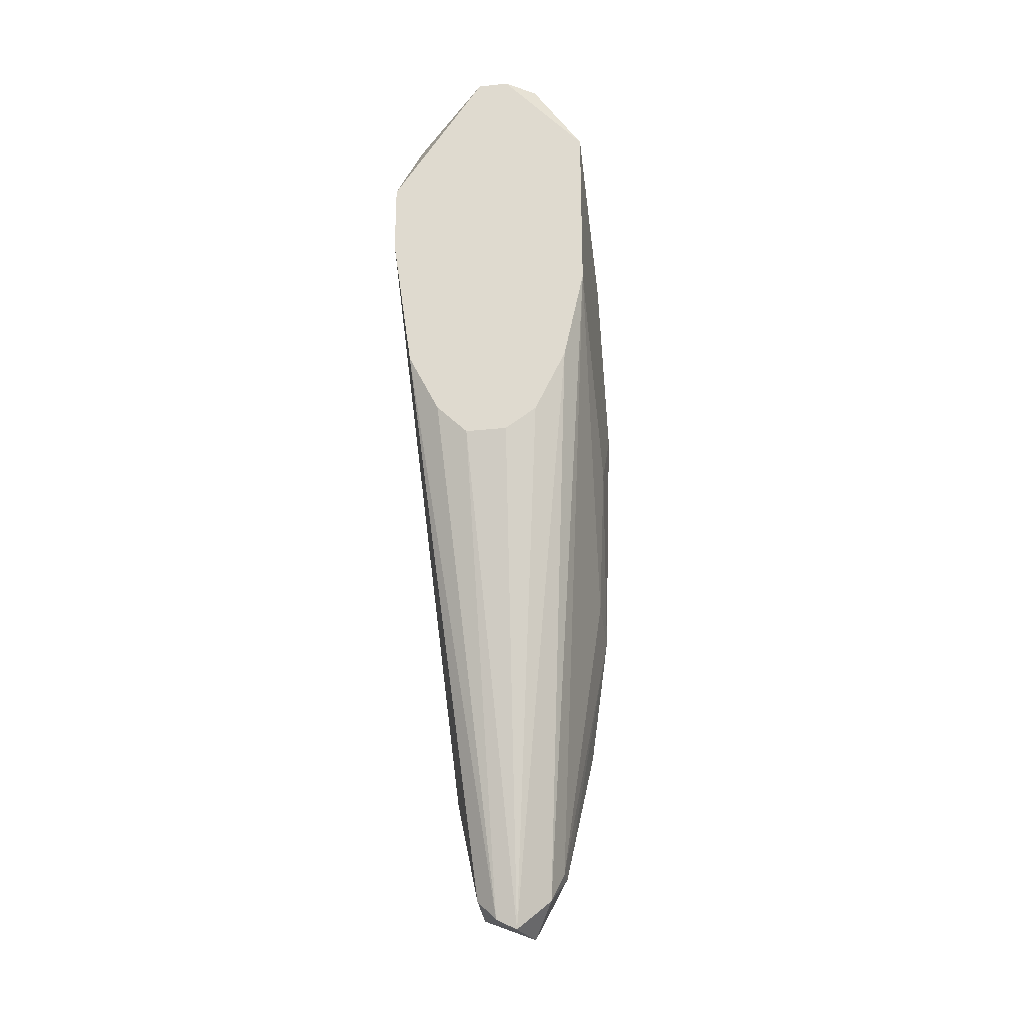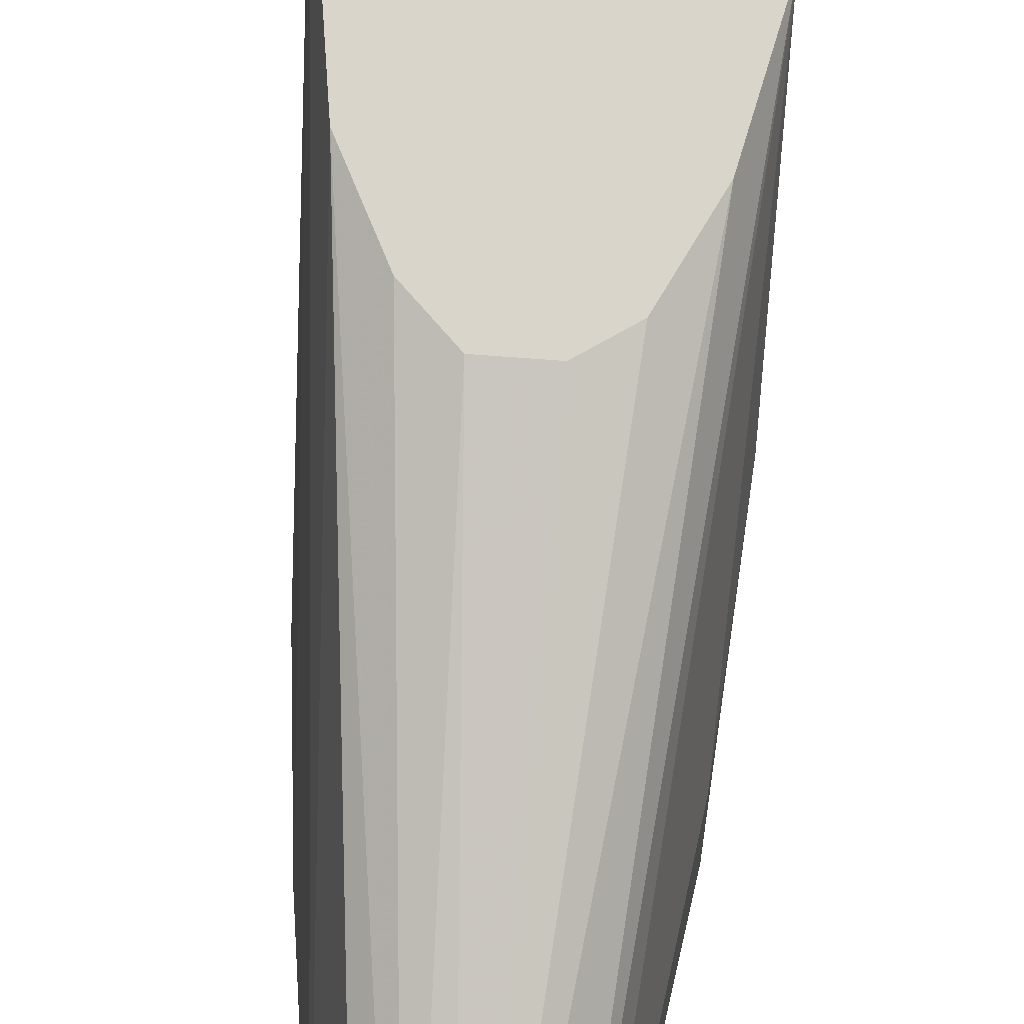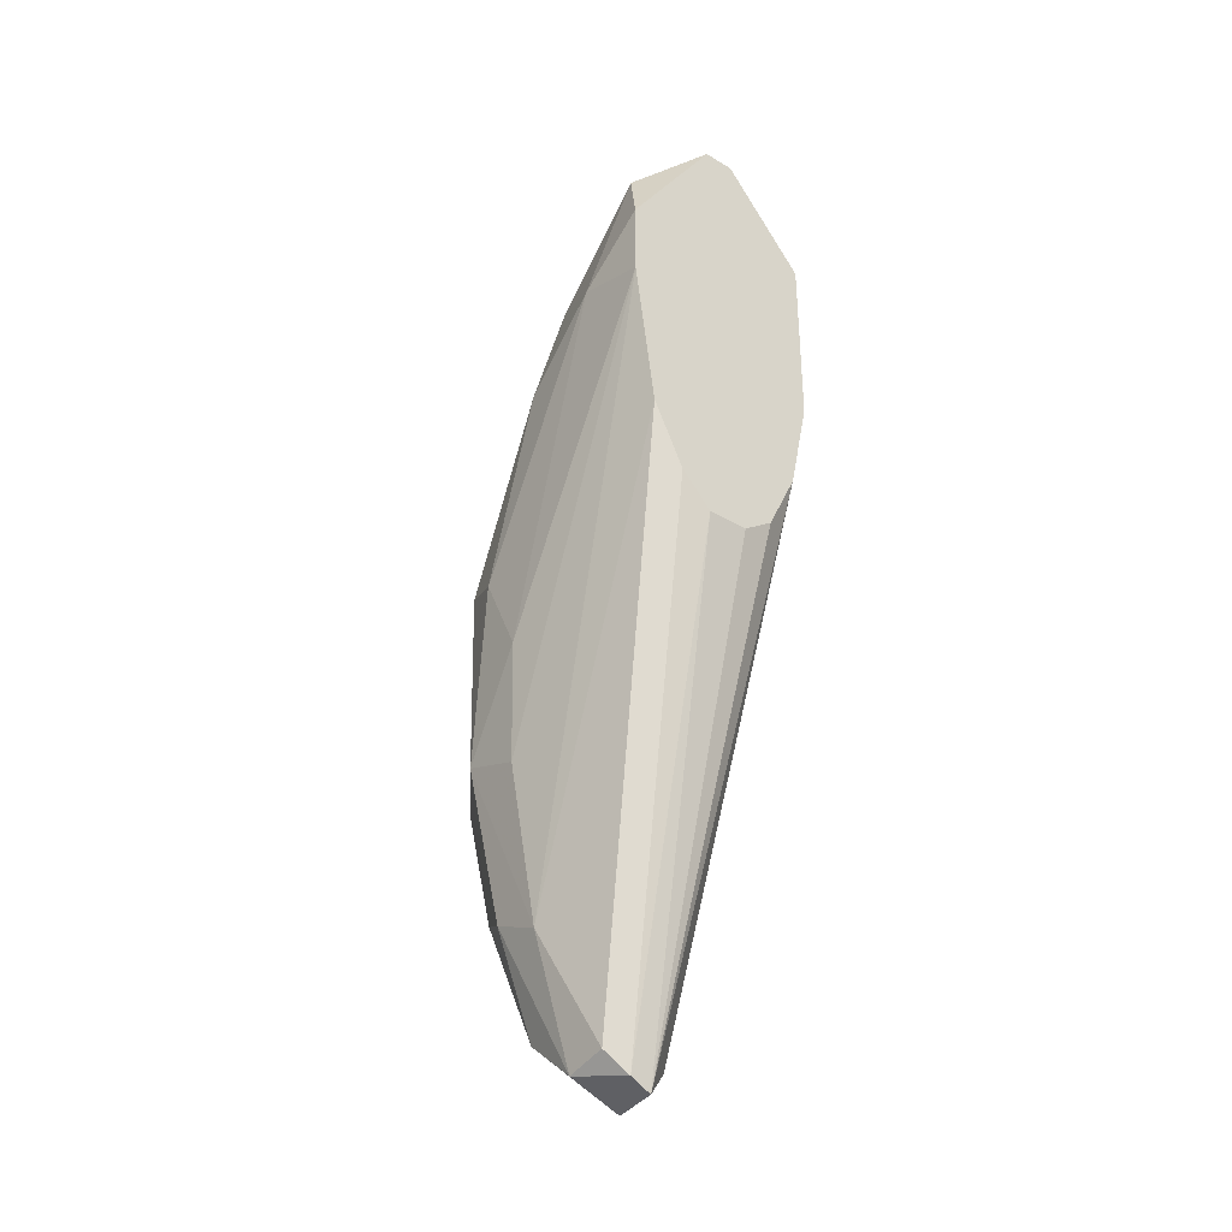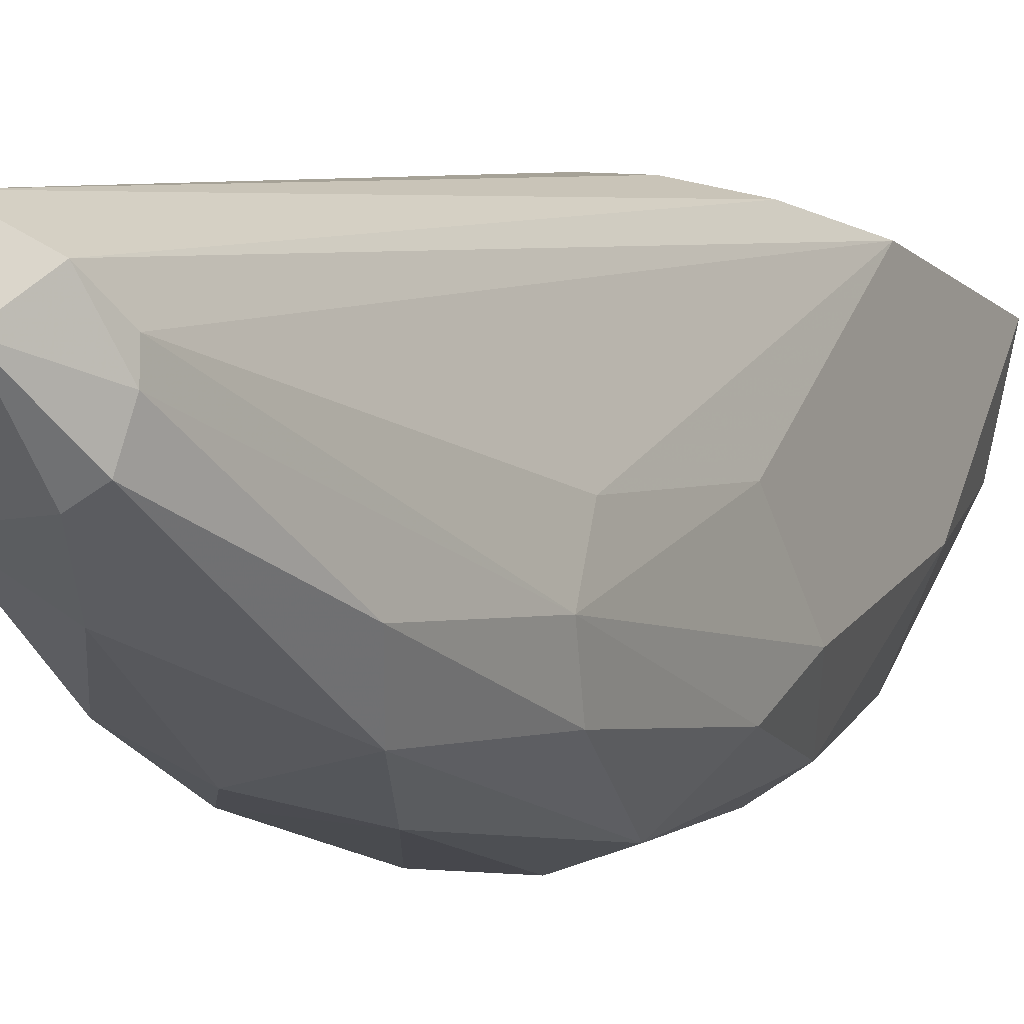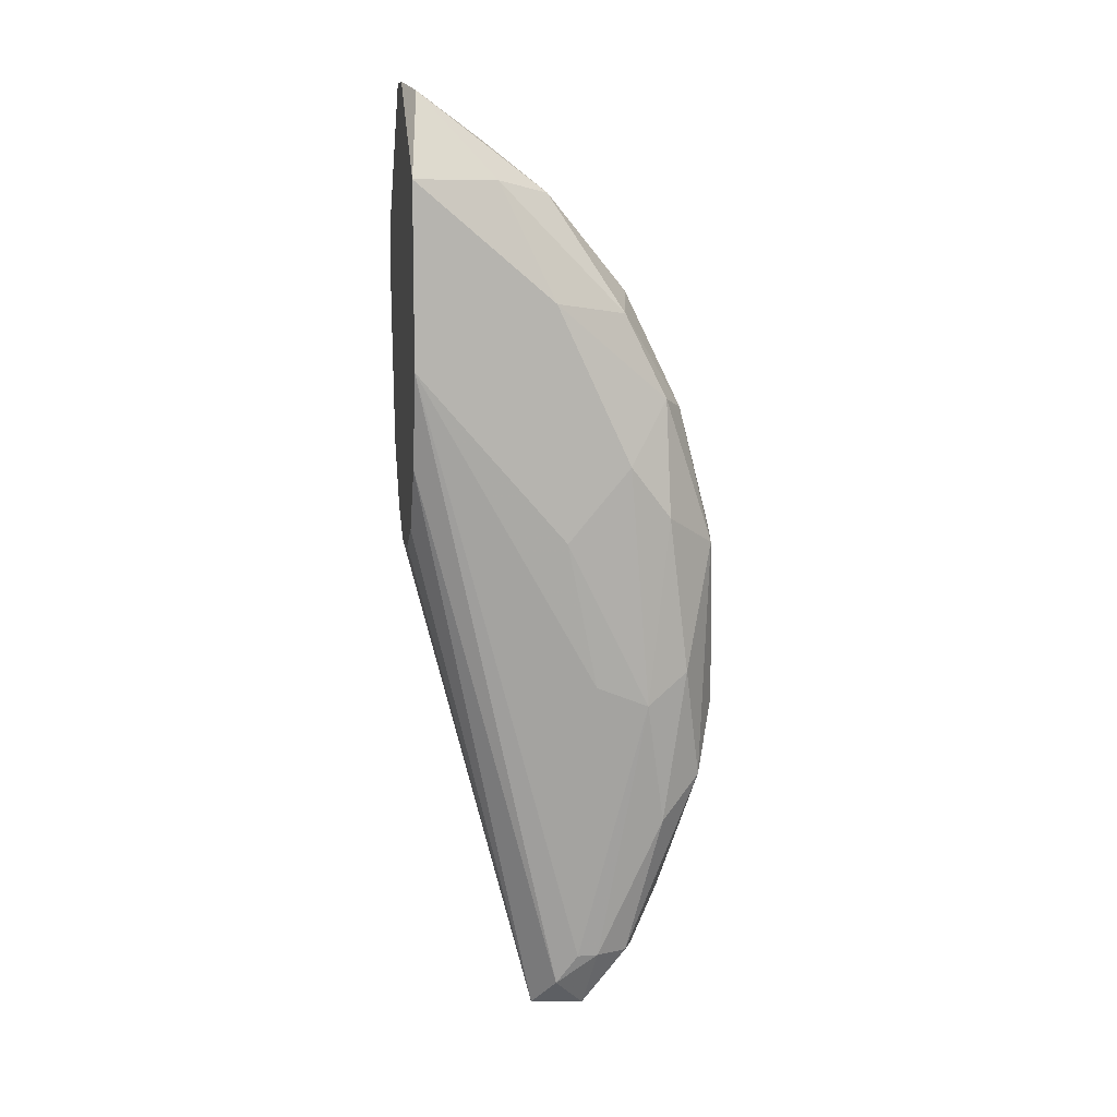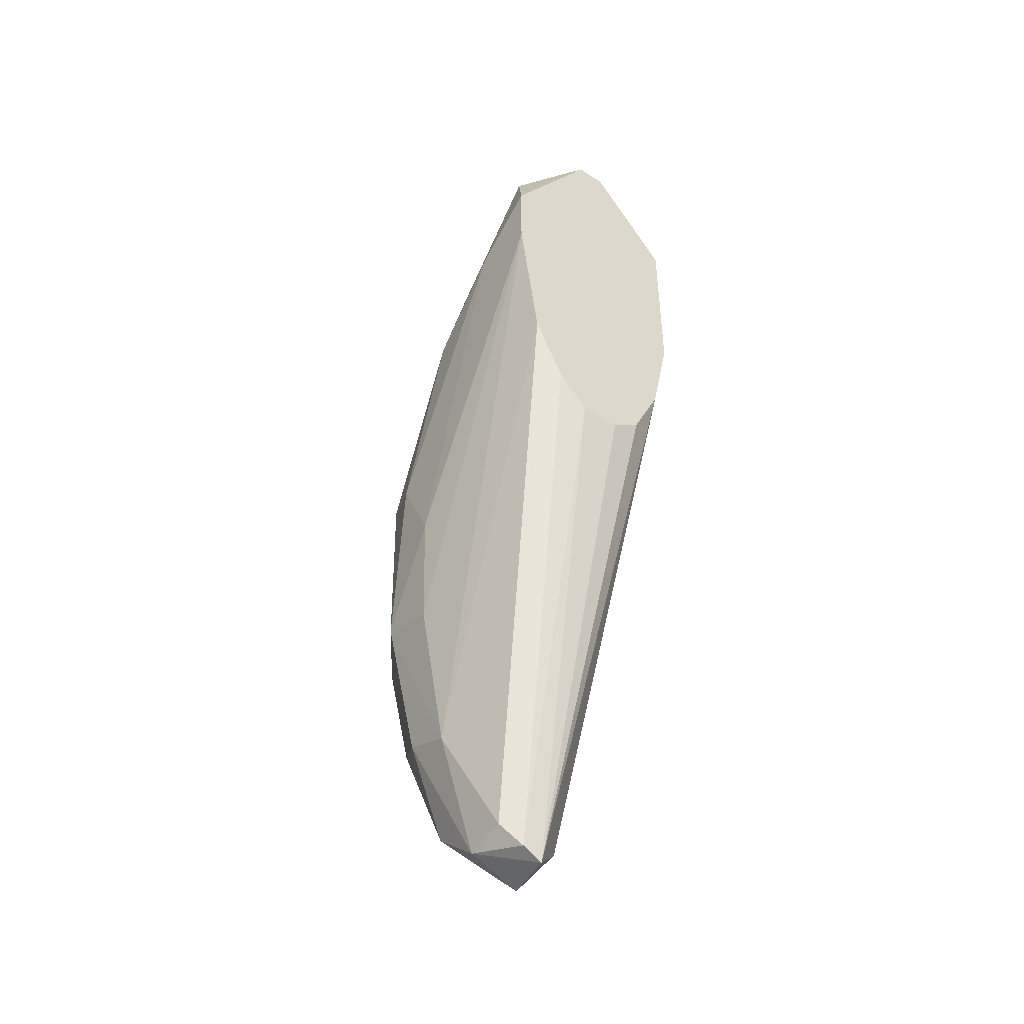
<metadata>
{"format":"obj","ext":"obj","renderer":"f3d","projection":"perspective","resolution":1024,"background":"white","views":[{"elev":-25.7,"azim":9.9,"up":"+Y"},{"elev":74.2,"azim":4.2,"up":"+Z"},{"elev":-33.9,"azim":-39.2,"up":"+Y"},{"elev":-10.9,"azim":25.9,"up":"+Z"},{"elev":9.5,"azim":79.3,"up":"+Y"},{"elev":-44.5,"azim":-37.0,"up":"+Y"}]}
</metadata>
<code>
v -0.000988 -0.01171 -0.02798
v 0.000845 0.01855 -0.01468
v -0.000529 0.01855 -0.01468
v 0.000386 -0.02272 -0.02019
v 0.004517 0.002501 -0.02385
v -0.004199 0.007545 -0.02202
v 0.004517 0.006628 -0.01468
v -0.003741 0.002958 -0.01468
v -7.1e-05 0.004336 -0.02706
v -0.003741 -0.008504 -0.02615
v 0.003139 -0.01355 -0.02569
v -0.001447 -0.02181 -0.02248
v 0.003598 0.01443 -0.01835
v -0.004658 0.01259 -0.01468
v -0.001447 0.01259 -0.02202
v 0.002222 -0.001168 -0.02798
v 0.000845 -0.001168 -0.01468
v -0.003282 0.000206 -0.02706
v 0.002222 -0.01997 -0.02294
v 0.003139 0.008923 -0.02385
v 0.004517 0.01443 -0.01468
v -0.003741 0.0158 -0.01606
v -0.003741 -0.009421 -0.02339
v 0.004057 -0.008043 -0.02477
v -0.001447 -0.02135 -0.02065
v 0.000845 -0.01997 -0.02477
v -0.001906 -0.002999 -0.02844
v -0.002823 0.008462 -0.02431
v 0.002222 -0.01171 -0.02752
v -0.001906 -0.01447 -0.02706
v 0.002222 0.01397 -0.02065
v 0.001763 -0.02135 -0.0211
v 0.003598 0.002501 -0.01468
v -0.004199 -0.000712 -0.02477
v 0.003598 -0.006669 -0.02661
v 0.000845 0.009841 -0.02431
v -0.002823 -0.0163 -0.02294
v -0.004658 0.00938 -0.01468
v -0.002364 0.000206 -0.01468
v 0.004057 -0.007125 -0.02248
v 0.004517 0.00938 -0.02065
v 0.000845 -0.008504 -0.02844
v -0.000988 0.01626 -0.01835
v 0.003139 0.005254 -0.02569
v -0.001447 0.001584 -0.02798
v -0.001447 -0.01997 -0.02477
v 0.000845 -0.02272 -0.02248
v 0.002222 0.0181 -0.01514
v -0.003282 0.01213 -0.0211
v -0.002364 -0.009421 -0.02798
v -0.004199 -0.004373 -0.02294
v -0.004658 0.0103 -0.01789
v 0.004057 0.000206 -0.02569
v 0.004517 -0.000712 -0.0211
v -7.1e-05 -0.01768 -0.02615
v -0.002823 -0.01538 -0.02523
v -0.001447 0.008923 -0.02477
v -0.000529 -0.02227 -0.02019
v -0.000988 -0.001168 -0.01468
v -7.1e-05 -0.000712 -0.02844
v 0.002222 -0.01997 -0.02202
v 0.001763 -0.01997 -0.02431
v 0.002222 -0.000251 -0.01468
v 0.001763 0.004793 -0.02661
f 16 60 64
f 2 3 7
f 7 3 8
f 8 3 14
f 7 8 17
f 2 7 21
f 7 5 21
f 14 3 22
f 19 11 24
f 18 6 28
f 13 20 31
f 7 17 33
f 4 32 33
f 32 7 33
f 6 18 34
f 18 10 34
f 24 11 35
f 29 16 35
f 11 29 35
f 15 31 36
f 31 20 36
f 23 10 37
f 25 8 37
f 12 25 37
f 8 14 38
f 37 8 38
f 23 37 38
f 17 8 39
f 20 13 41
f 21 5 41
f 13 21 41
f 29 1 42
f 16 29 42
f 3 2 43
f 22 3 43
f 31 15 43
f 41 5 44
f 20 41 44
f 27 18 45
f 18 28 45
f 4 12 47
f 32 4 47
f 19 32 47
f 12 46 47
f 46 26 47
f 2 21 48
f 21 13 48
f 13 31 48
f 43 2 48
f 31 43 48
f 15 28 49
f 28 6 49
f 22 43 49
f 43 15 49
f 10 18 50
f 18 27 50
f 30 10 50
f 1 30 50
f 42 1 50
f 27 42 50
f 10 23 51
f 34 10 51
f 23 38 51
f 51 38 52
f 14 22 52
f 6 34 52
f 38 14 52
f 49 6 52
f 22 49 52
f 34 51 52
f 5 24 53
f 35 16 53
f 24 35 53
f 16 44 53
f 44 5 53
f 5 7 54
f 24 5 54
f 7 40 54
f 40 24 54
f 1 29 55
f 29 26 55
f 30 1 55
f 26 46 55
f 46 30 55
f 10 30 56
f 37 10 56
f 12 37 56
f 46 12 56
f 30 46 56
f 28 15 57
f 36 9 57
f 15 36 57
f 9 45 57
f 45 28 57
f 12 4 58
f 8 25 58
f 25 12 58
f 39 8 58
f 39 58 59
f 4 17 59
f 17 39 59
f 58 4 59
f 42 27 60
f 16 42 60
f 45 9 60
f 27 45 60
f 19 24 61
f 7 32 61
f 32 19 61
f 40 7 61
f 24 40 61
f 11 19 62
f 29 11 62
f 26 29 62
f 19 47 62
f 47 26 62
f 17 4 63
f 4 33 63
f 33 17 63
f 9 36 64
f 36 20 64
f 44 16 64
f 20 44 64
f 60 9 64

</code>
